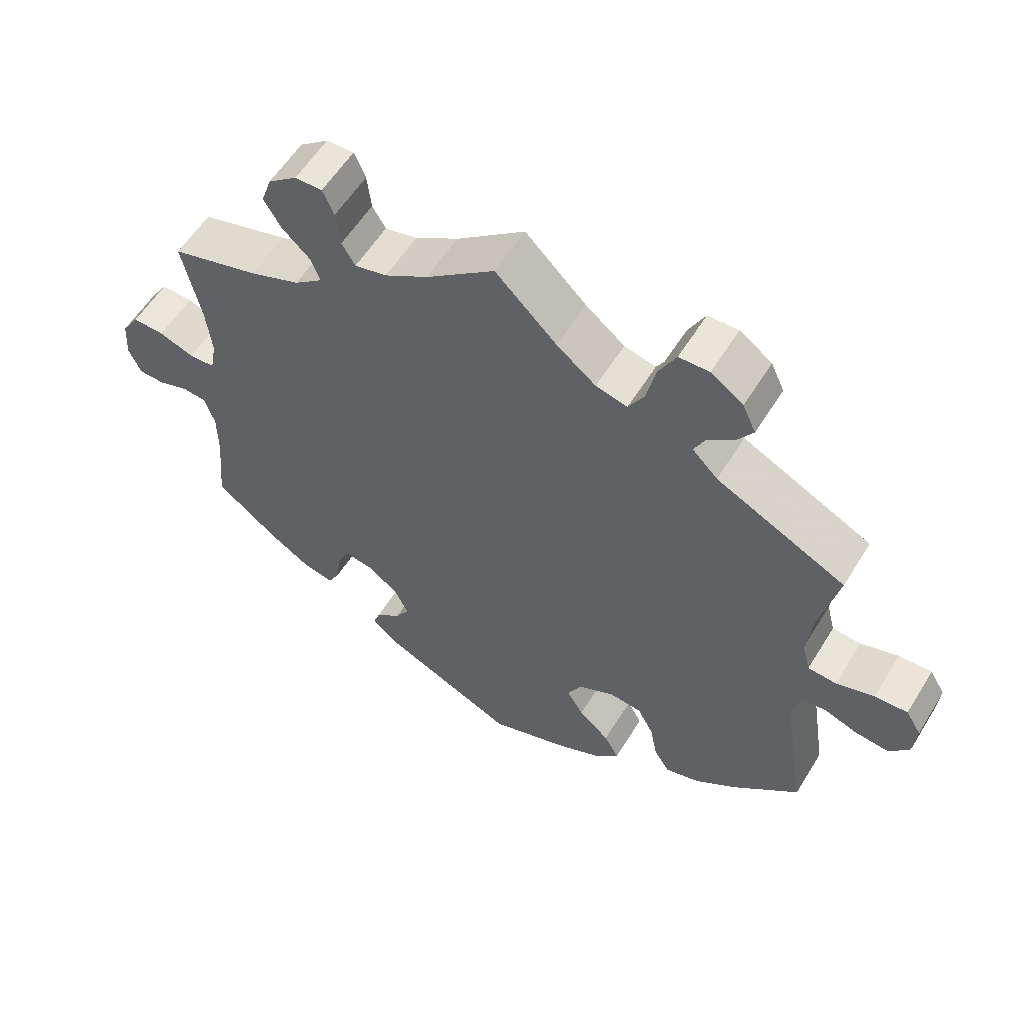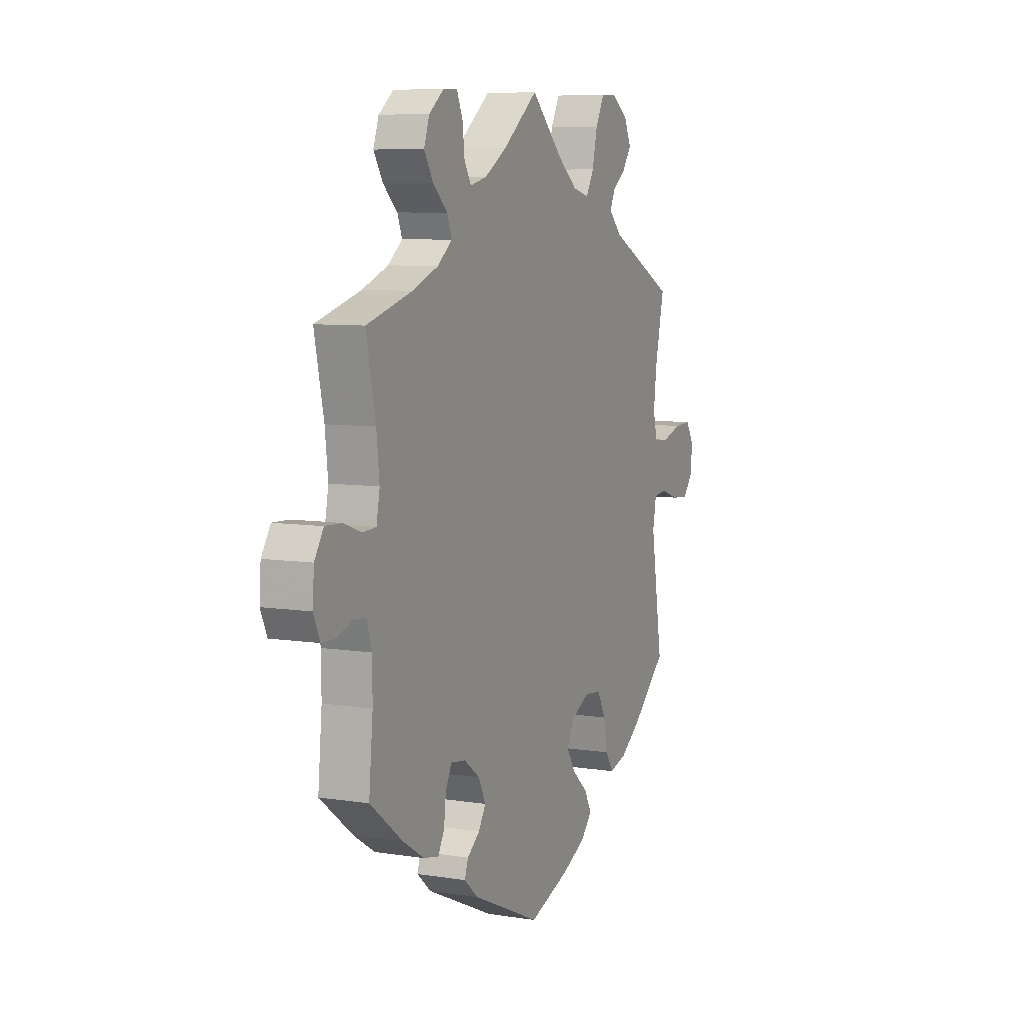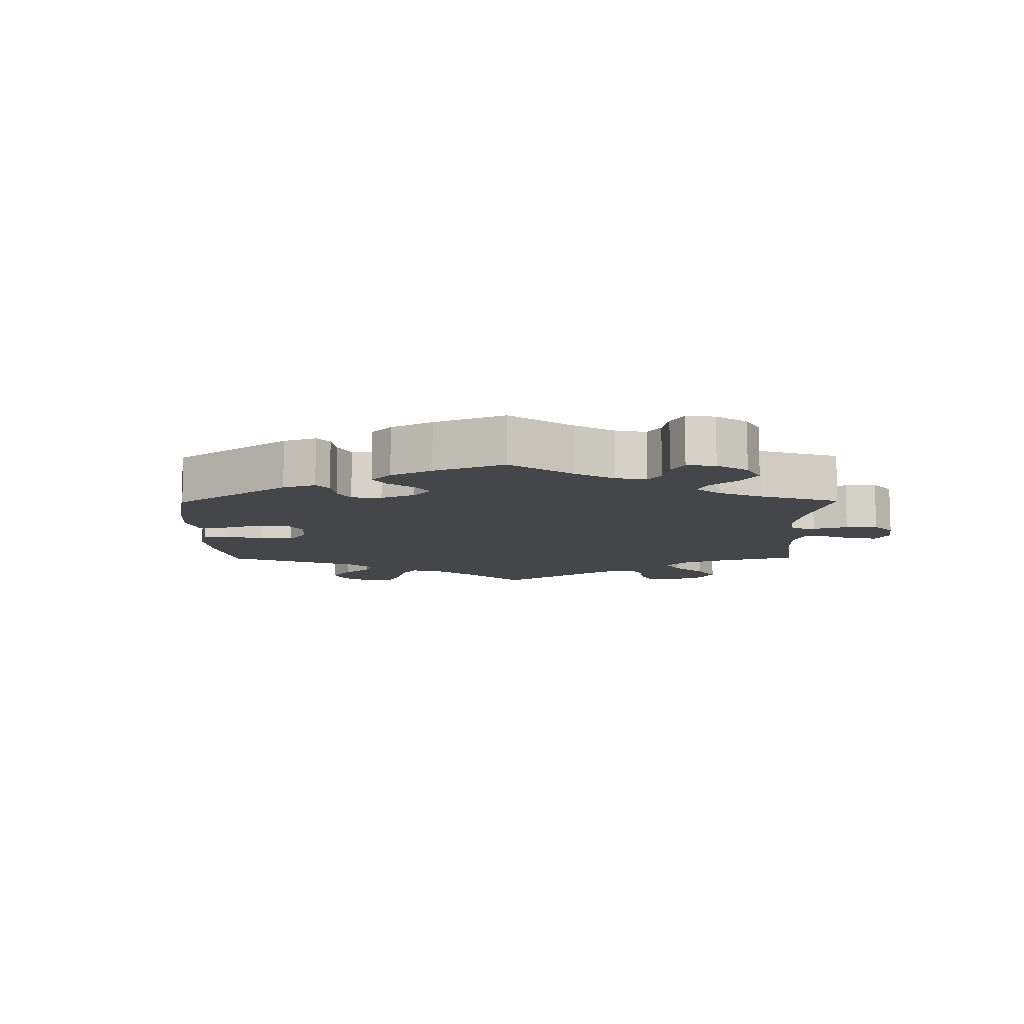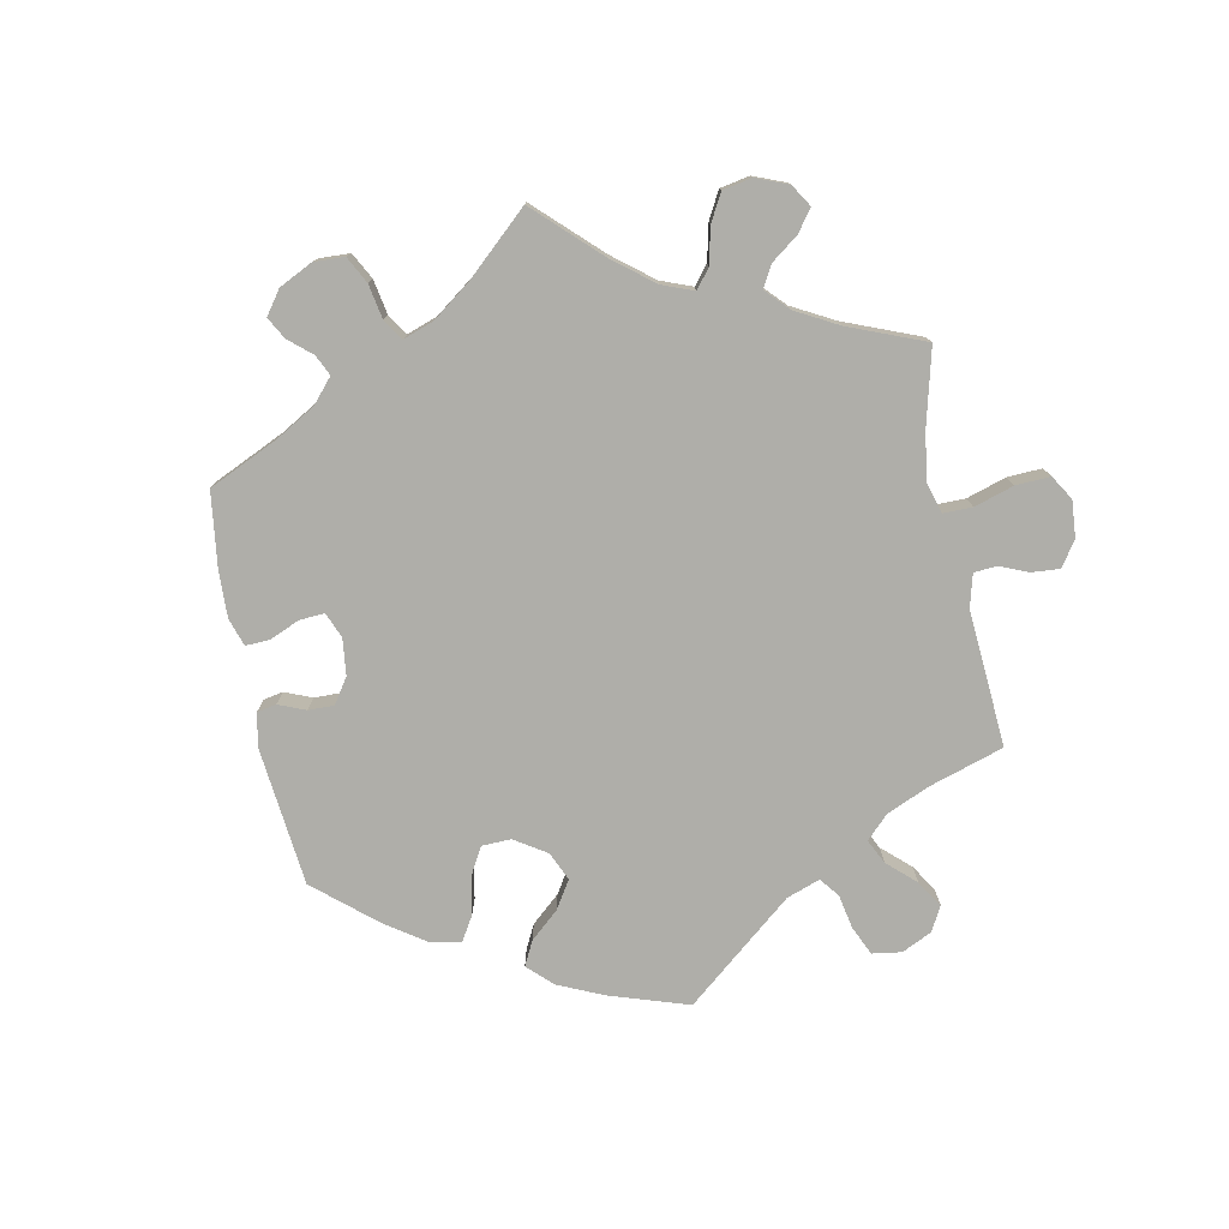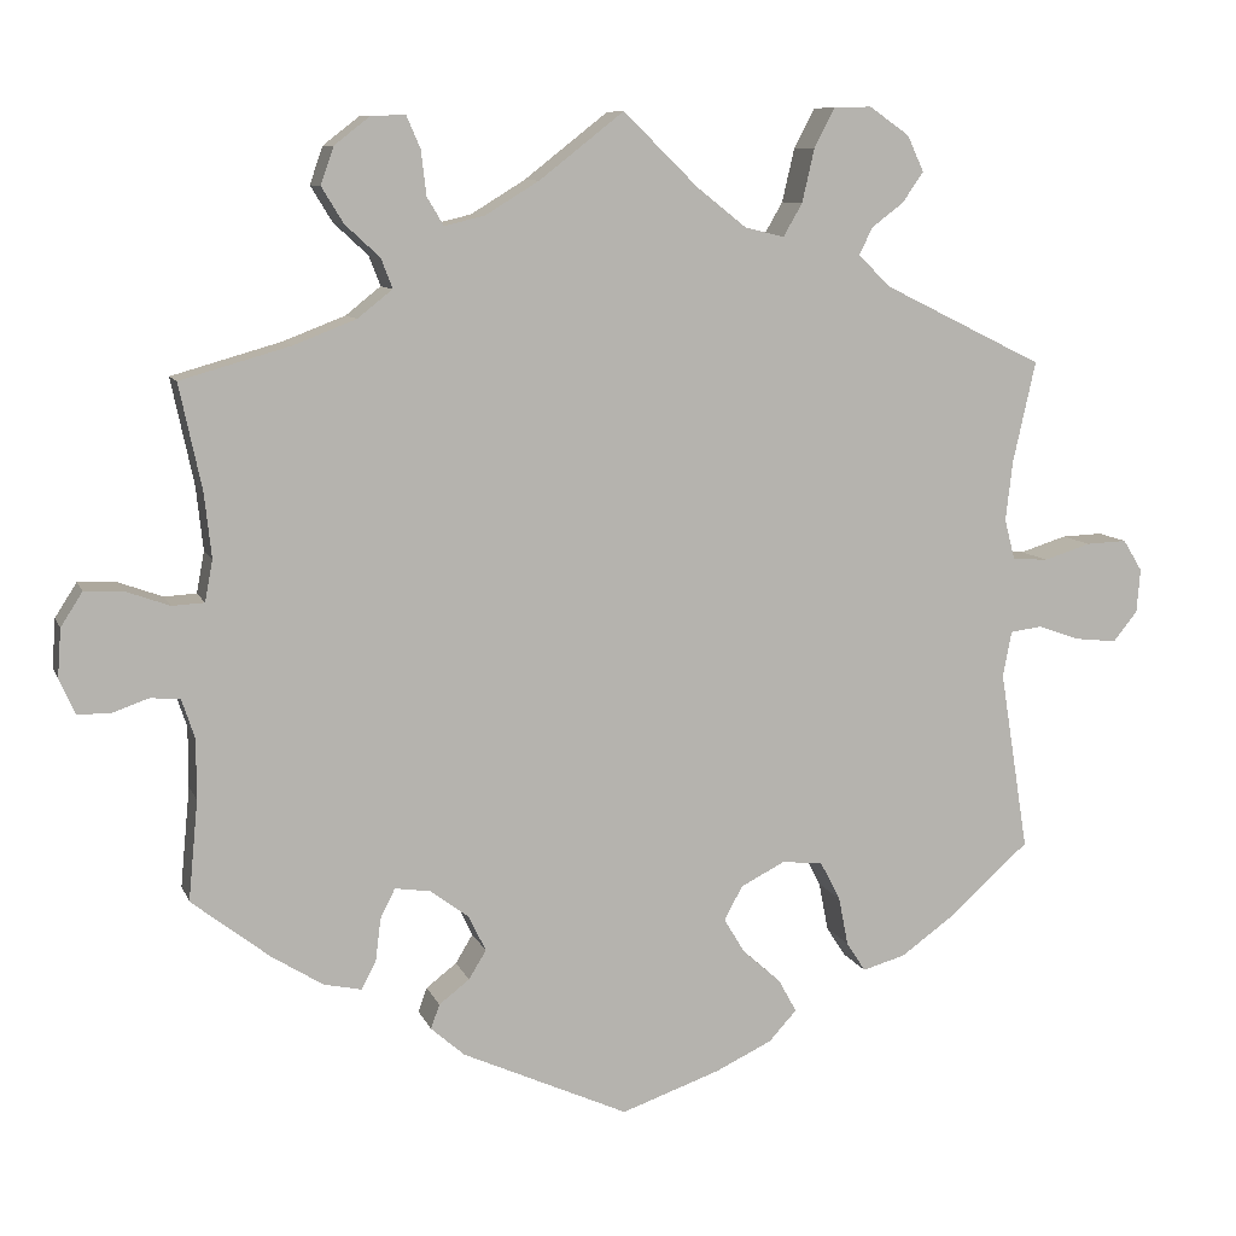
<metadata>
{"format":"obj","ext":"obj","renderer":"f3d","projection":"perspective","resolution":1024,"background":"white","views":[{"elev":57.5,"azim":31.4,"up":"+Z"},{"elev":7.7,"azim":-66.0,"up":"+Z"},{"elev":-9.9,"azim":-119.4,"up":"+Y"},{"elev":-77.5,"azim":-48.5,"up":"+Y"},{"elev":9.1,"azim":-15.6,"up":"+Z"}]}
</metadata>
<code>
v 0.407 0.07 -0.372
v 0.347 0.07 -0.415
v 0.298 0.07 -0.429
v 0.276 0.07 -0.395
v 0.265 0.07 -0.339
v 0.242 0.07 -0.295
v 0.195 0.07 -0.29
v 0.144 0.07 -0.316
v 0.123 0.07 -0.355
v 0.147 0.07 -0.395
v 0.191 0.07 -0.434
v 0.212 0.07 -0.472
v 0.18 0.07 -0.507
v 0.115 0.07 -0.538
v 0.001 0.07 -0.578
v -0.19 0.07 -0.492
v -0.229 0.07 -0.458
v -0.219 0.07 -0.43
v -0.184 0.07 -0.403
v -0.164 0.07 -0.37
v -0.184 0.07 -0.329
v -0.228 0.07 -0.296
v -0.269 0.07 -0.29
v -0.286 0.07 -0.324
v -0.292 0.07 -0.373
v -0.309 0.07 -0.405
v -0.352 0.07 -0.396
v -0.411 0.07 -0.359
v -0.501 0.07 -0.289
v -0.49 0.07 -0.174
v -0.49 0.07 -0.105
v -0.505 0.07 -0.06
v -0.539 0.07 -0.057
v -0.582 0.07 -0.072
v -0.619 0.07 -0.071
v -0.637 0.07 -0.031
v -0.633 0.07 0.025
v -0.608 0.07 0.064
v -0.563 0.07 0.062
v -0.513 0.07 0.044
v -0.476 0.07 0.046
v -0.467 0.07 0.094
v -0.475 0.07 0.167
v -0.501 0.07 0.289
v -0.375 0.07 0.325
v -0.303 0.07 0.353
v -0.263 0.07 0.385
v -0.276 0.07 0.419
v -0.316 0.07 0.456
v -0.341 0.07 0.497
v -0.326 0.07 0.54
v -0.285 0.07 0.572
v -0.246 0.07 0.573
v -0.23 0.07 0.536
v -0.224 0.07 0.485
v -0.205 0.07 0.453
v -0.159 0.07 0.464
v -0.097 0.07 0.502
v 0 0.07 0.578
v 0.087 0.07 0.493
v 0.143 0.07 0.449
v 0.188 0.07 0.438
v 0.21 0.07 0.476
v 0.224 0.07 0.537
v 0.248 0.07 0.583
v 0.291 0.07 0.584
v 0.337 0.07 0.552
v 0.356 0.07 0.511
v 0.332 0.07 0.476
v 0.295 0.07 0.448
v 0.28 0.07 0.417
v 0.316 0.07 0.381
v 0.501 0.07 0.29
v 0.475 0.07 0.174
v 0.467 0.07 0.105
v 0.479 0.07 0.059
v 0.52 0.07 0.056
v 0.574 0.07 0.073
v 0.621 0.07 0.075
v 0.643 0.07 0.039
v 0.639 0.07 -0.011
v 0.611 0.07 -0.046
v 0.563 0.07 -0.041
v 0.514 0.07 -0.024
v 0.478 0.07 -0.029
v 0.468 0.07 -0.081
v 0.501 0.07 -0.288
v 0.407 0 -0.372
v 0.347 0 -0.415
v 0.298 0 -0.429
v 0.276 0 -0.395
v 0.265 0 -0.339
v 0.242 0 -0.295
v 0.195 0 -0.29
v 0.144 0 -0.316
v 0.123 0 -0.355
v 0.147 0 -0.395
v 0.191 0 -0.434
v 0.212 0 -0.472
v 0.18 0 -0.507
v 0.115 0 -0.538
v 0.001 0 -0.578
v -0.19 0 -0.492
v -0.229 0 -0.458
v -0.219 0 -0.43
v -0.184 0 -0.403
v -0.164 0 -0.37
v -0.184 0 -0.329
v -0.228 0 -0.296
v -0.269 0 -0.29
v -0.286 0 -0.324
v -0.292 0 -0.373
v -0.309 0 -0.405
v -0.352 0 -0.396
v -0.411 0 -0.359
v -0.501 0 -0.289
v -0.49 0 -0.174
v -0.49 0 -0.105
v -0.505 0 -0.06
v -0.539 0 -0.057
v -0.582 0 -0.072
v -0.619 0 -0.071
v -0.637 0 -0.031
v -0.633 0 0.025
v -0.608 0 0.064
v -0.563 0 0.062
v -0.513 0 0.044
v -0.476 0 0.046
v -0.467 0 0.094
v -0.475 0 0.167
v -0.501 0 0.289
v -0.375 0 0.325
v -0.303 0 0.353
v -0.263 0 0.385
v -0.276 0 0.419
v -0.316 0 0.456
v -0.341 0 0.497
v -0.326 0 0.54
v -0.285 0 0.572
v -0.246 0 0.573
v -0.23 0 0.536
v -0.224 0 0.485
v -0.205 0 0.453
v -0.159 0 0.464
v -0.097 0 0.502
v 0 0 0.578
v 0.087 0 0.493
v 0.143 0 0.449
v 0.188 0 0.438
v 0.21 0 0.476
v 0.224 0 0.537
v 0.248 0 0.583
v 0.291 0 0.584
v 0.337 0 0.552
v 0.356 0 0.511
v 0.332 0 0.476
v 0.295 0 0.448
v 0.28 0 0.417
v 0.316 0 0.381
v 0.501 0 0.29
v 0.475 0 0.174
v 0.467 0 0.105
v 0.479 0 0.059
v 0.52 0 0.056
v 0.574 0 0.073
v 0.621 0 0.075
v 0.643 0 0.039
v 0.639 0 -0.011
v 0.611 0 -0.046
v 0.563 0 -0.041
v 0.514 0 -0.024
v 0.478 0 -0.029
v 0.468 0 -0.081
v 0.501 0 -0.288
f 86 87 1 2
f 85 86 2 3
f 81 82 83 84
f 79 80 81 84
f 77 78 79 84
f 76 77 84 85
f 75 76 85 3
f 72 73 74
f 71 72 74 75
f 67 68 69 70
f 67 70 71
f 66 67 71
f 63 64 65 66
f 62 63 66 71
f 58 59 60
f 57 58 60 61
f 56 57 61 62
f 52 53 54 55
f 52 55 56
f 51 52 56
f 48 49 50 51
f 48 51 56
f 47 48 56 62
f 43 44 45
f 42 43 45 46
f 41 42 46 47
f 37 38 39 40
f 37 40 41
f 36 37 41
f 33 34 35 36
f 32 33 36 41
f 31 32 41 47
f 27 28 29 30
f 24 25 26 27
f 23 24 27 30
f 22 23 30 31
f 16 17 18 19
f 16 19 20
f 15 16 20
f 14 15 20 21
f 10 11 12 13
f 9 10 13 14
f 75 3 4 5
f 75 5 6
f 71 75 6 7
f 62 71 7 8
f 22 31 47 62
f 22 62 8 9
f 9 14 21 22
f 89 88 174 173
f 90 89 173 172
f 171 170 169 168
f 171 168 167 166
f 171 166 165 164
f 172 171 164 163
f 90 172 163 162
f 161 160 159
f 162 161 159 158
f 157 156 155 154
f 158 157 154
f 158 154 153
f 153 152 151 150
f 158 153 150 149
f 147 146 145
f 148 147 145 144
f 149 148 144 143
f 142 141 140 139
f 143 142 139
f 143 139 138
f 138 137 136 135
f 143 138 135
f 149 143 135 134
f 132 131 130
f 133 132 130 129
f 134 133 129 128
f 127 126 125 124
f 128 127 124
f 128 124 123
f 123 122 121 120
f 128 123 120 119
f 134 128 119 118
f 117 116 115 114
f 114 113 112 111
f 117 114 111 110
f 118 117 110 109
f 106 105 104 103
f 107 106 103
f 107 103 102
f 108 107 102 101
f 100 99 98 97
f 101 100 97 96
f 92 91 90 162
f 93 92 162
f 94 93 162 158
f 95 94 158 149
f 149 134 118 109
f 96 95 149 109
f 109 108 101 96
f 1 88 89 2
f 2 89 90 3
f 3 90 91 4
f 4 91 92 5
f 5 92 93 6
f 6 93 94 7
f 7 94 95 8
f 8 95 96 9
f 9 96 97 10
f 10 97 98 11
f 11 98 99 12
f 12 99 100 13
f 13 100 101 14
f 14 101 102 15
f 15 102 103 16
f 16 103 104 17
f 17 104 105 18
f 18 105 106 19
f 19 106 107 20
f 20 107 108 21
f 21 108 109 22
f 22 109 110 23
f 23 110 111 24
f 24 111 112 25
f 25 112 113 26
f 26 113 114 27
f 27 114 115 28
f 28 115 116 29
f 29 116 117 30
f 30 117 118 31
f 31 118 119 32
f 32 119 120 33
f 33 120 121 34
f 34 121 122 35
f 35 122 123 36
f 36 123 124 37
f 37 124 125 38
f 38 125 126 39
f 39 126 127 40
f 40 127 128 41
f 41 128 129 42
f 42 129 130 43
f 43 130 131 44
f 44 131 132 45
f 45 132 133 46
f 46 133 134 47
f 47 134 135 48
f 48 135 136 49
f 49 136 137 50
f 50 137 138 51
f 51 138 139 52
f 52 139 140 53
f 53 140 141 54
f 54 141 142 55
f 55 142 143 56
f 56 143 144 57
f 57 144 145 58
f 58 145 146 59
f 59 146 147 60
f 60 147 148 61
f 61 148 149 62
f 62 149 150 63
f 63 150 151 64
f 64 151 152 65
f 65 152 153 66
f 66 153 154 67
f 67 154 155 68
f 68 155 156 69
f 69 156 157 70
f 70 157 158 71
f 71 158 159 72
f 72 159 160 73
f 73 160 161 74
f 74 161 162 75
f 75 162 163 76
f 76 163 164 77
f 77 164 165 78
f 78 165 166 79
f 79 166 167 80
f 80 167 168 81
f 81 168 169 82
f 82 169 170 83
f 83 170 171 84
f 84 171 172 85
f 85 172 173 86
f 86 173 174 87
f 87 174 88 1

</code>
